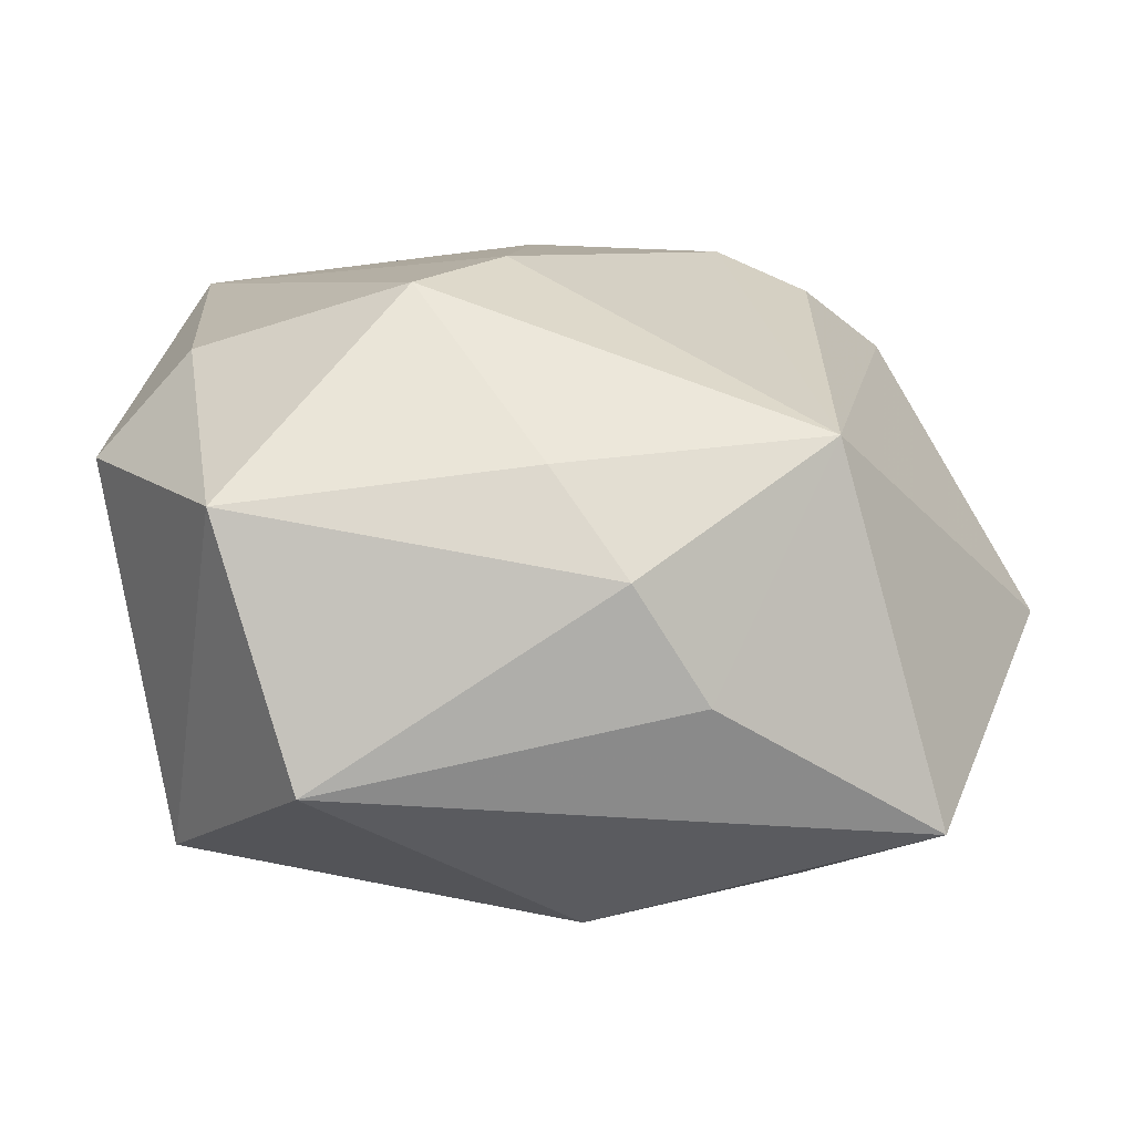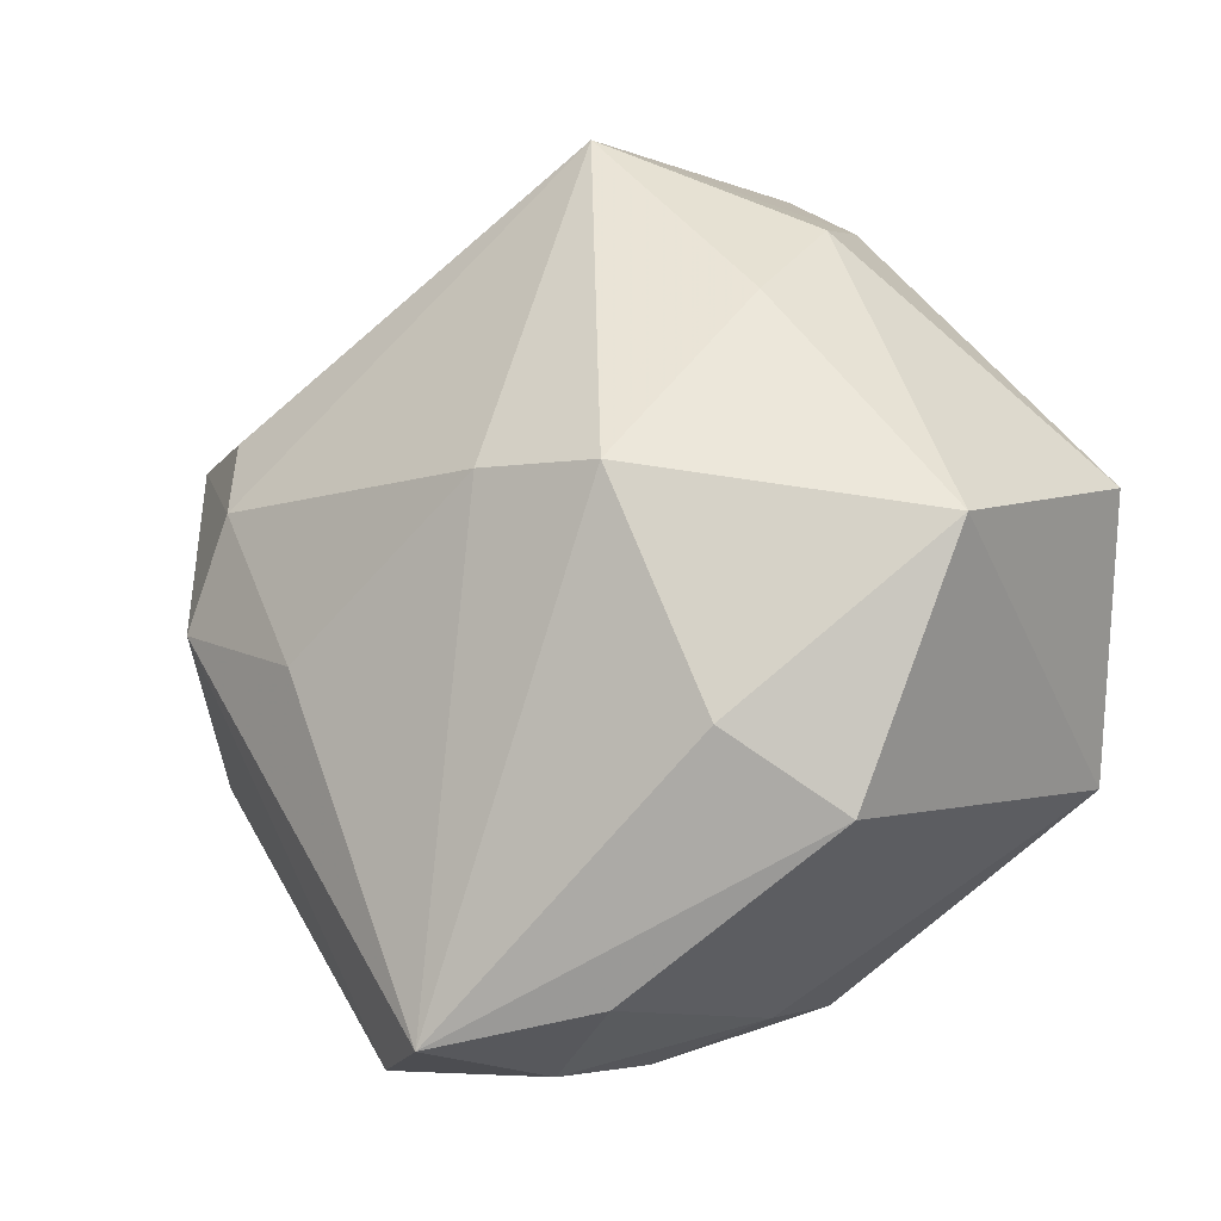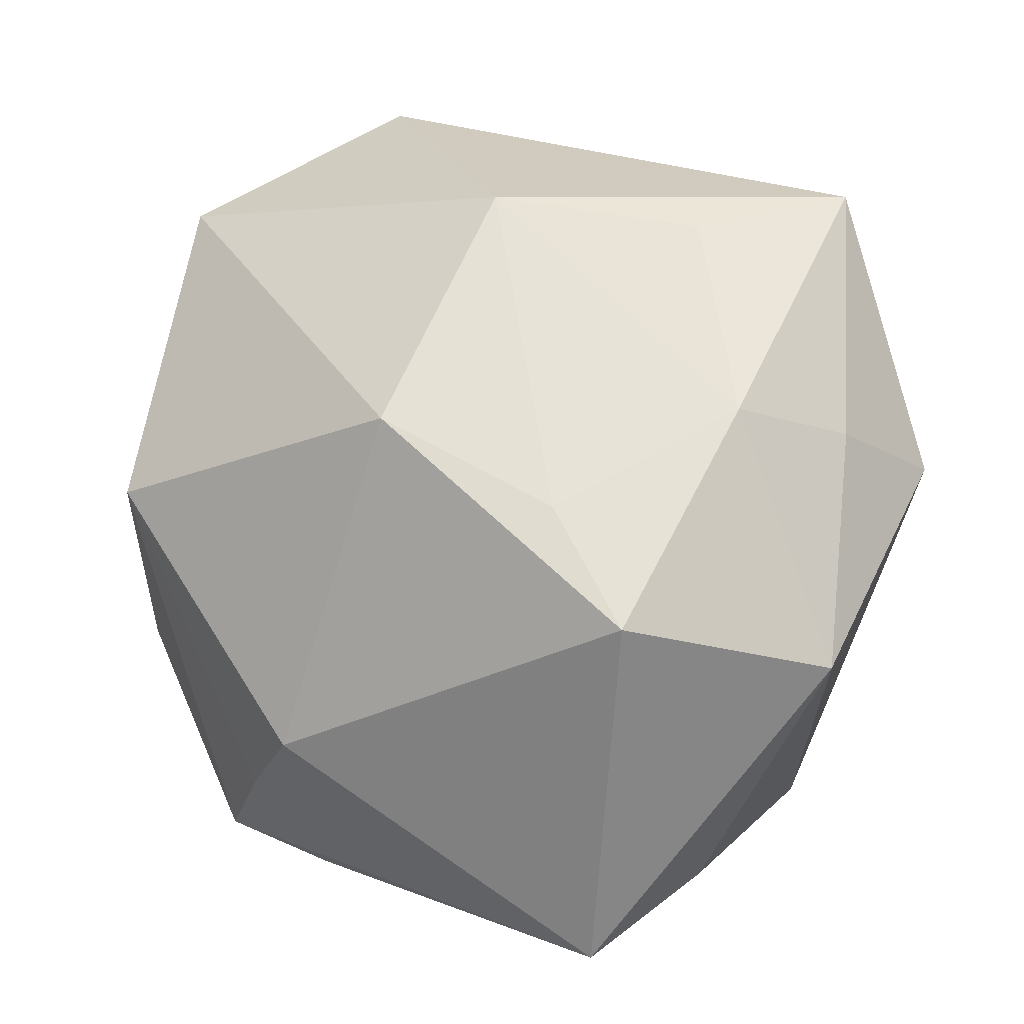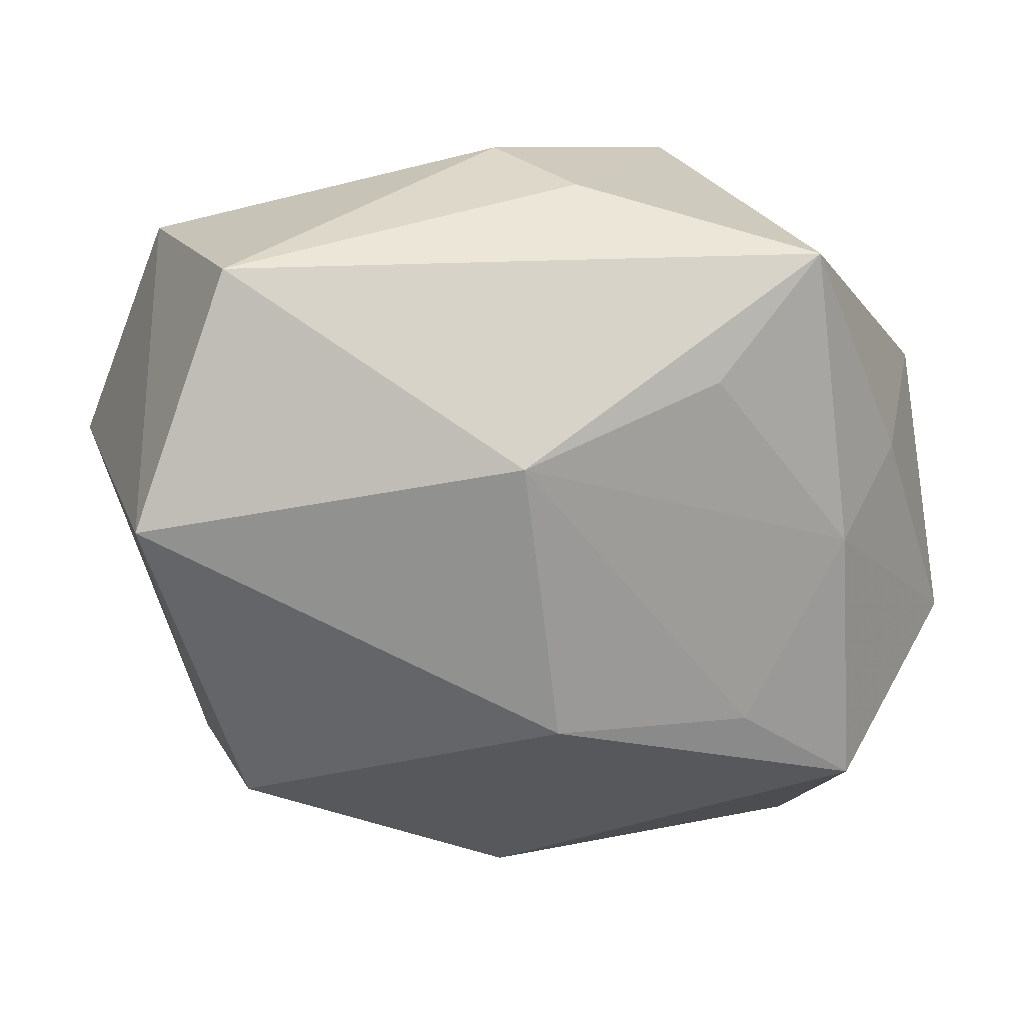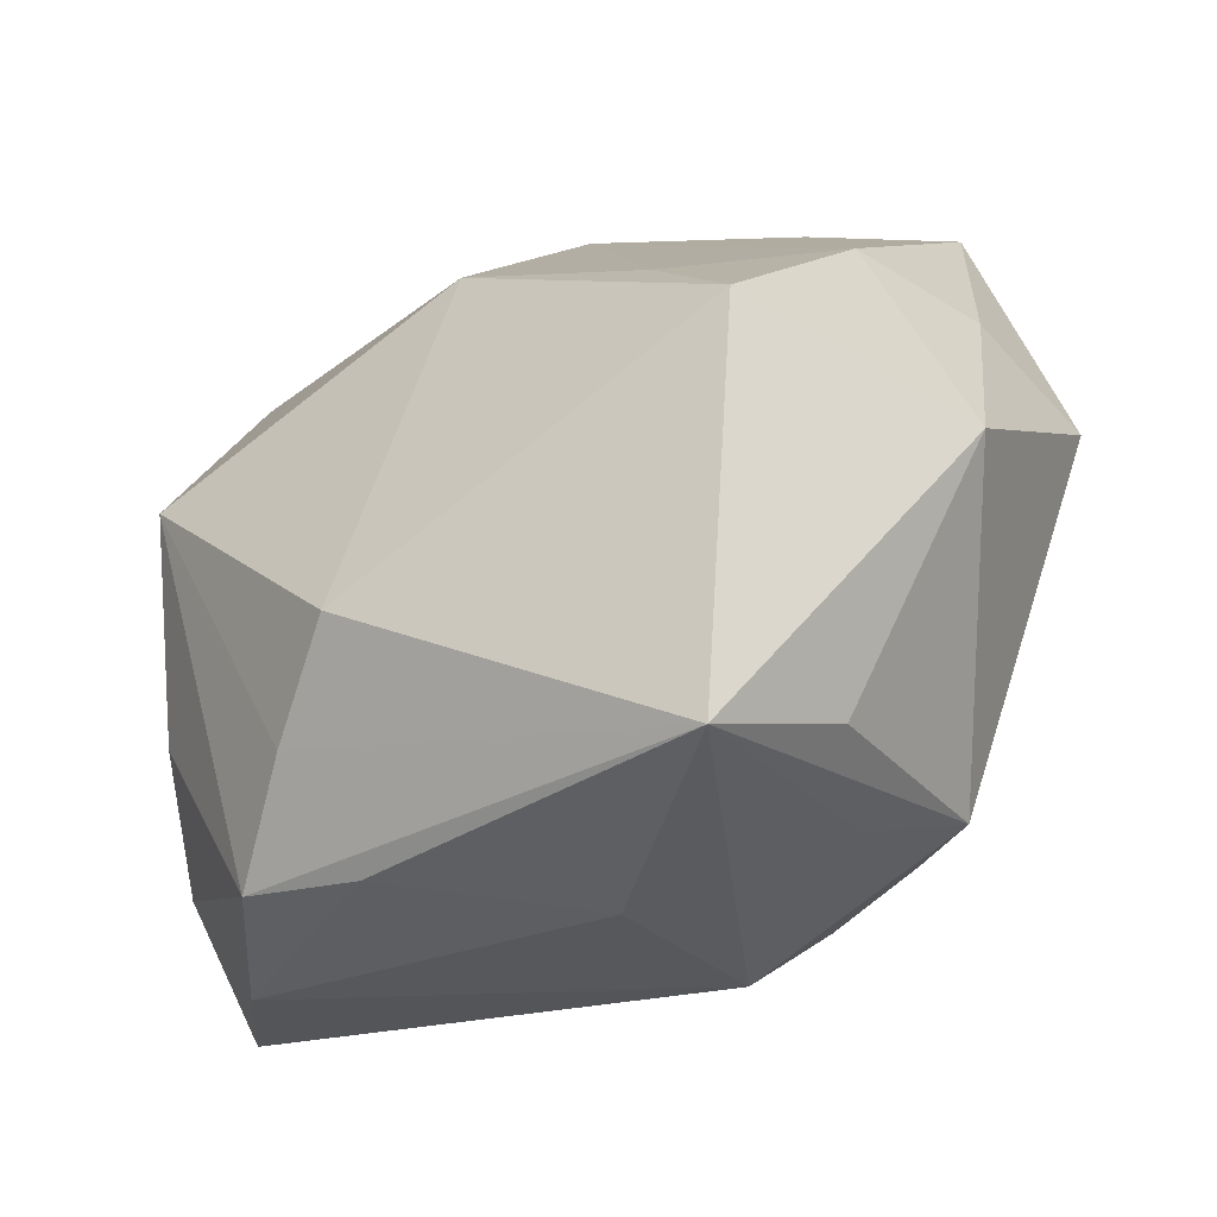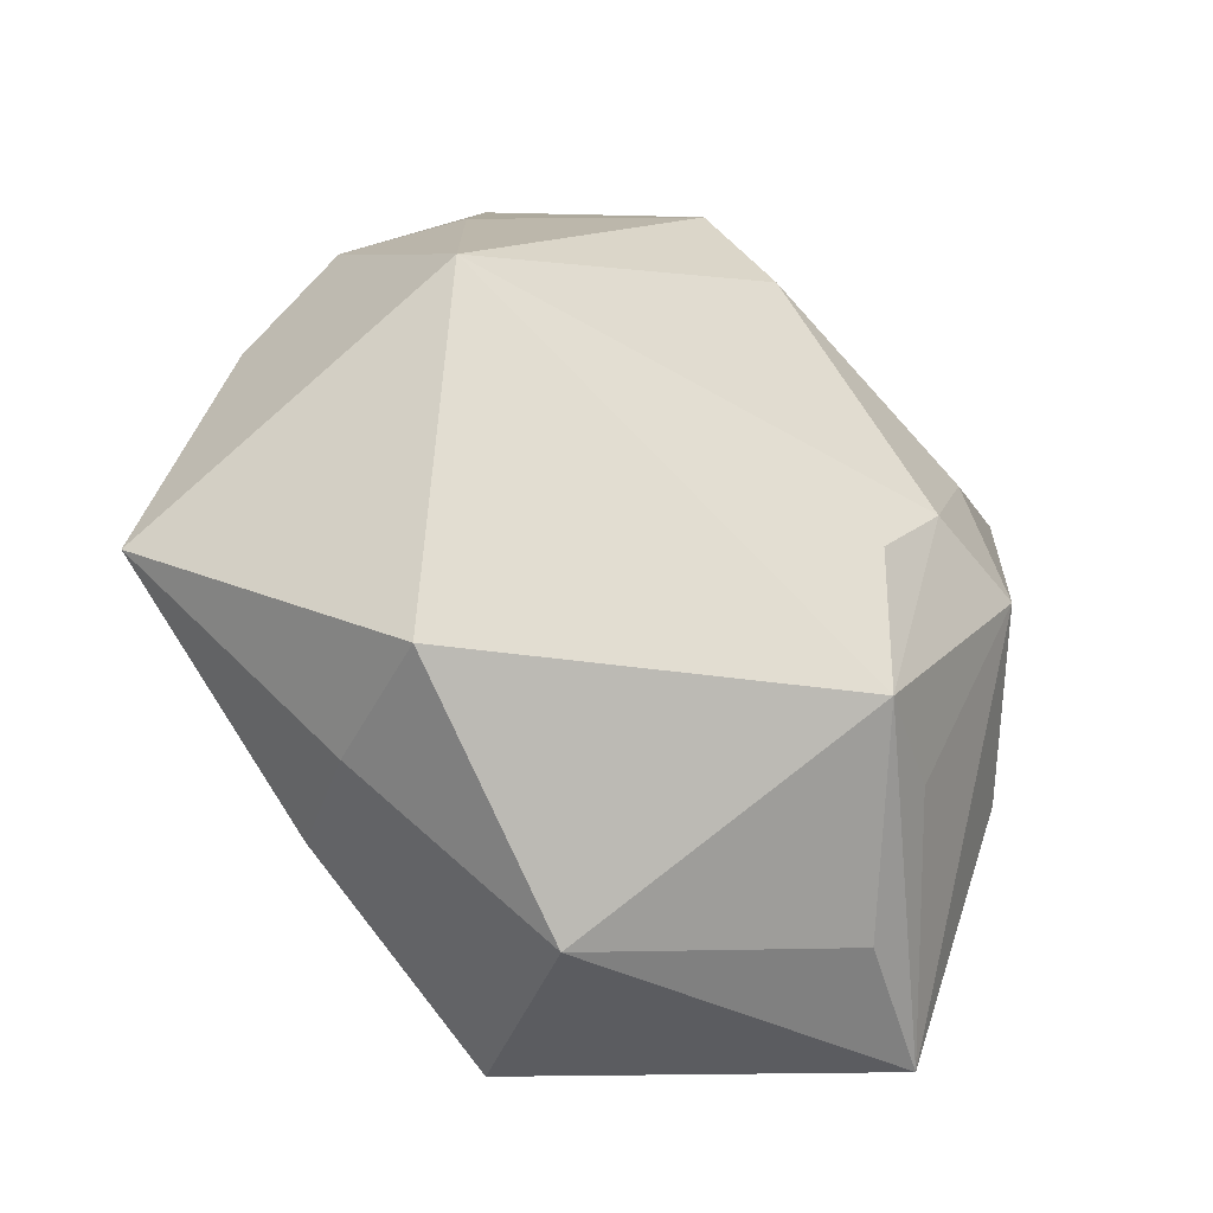
<metadata>
{"format":"obj","ext":"obj","renderer":"f3d","projection":"perspective","resolution":1024,"background":"white","views":[{"elev":56.3,"azim":178.2,"up":"+Z"},{"elev":47.4,"azim":62.8,"up":"+Z"},{"elev":23.6,"azim":-154.3,"up":"+Y"},{"elev":77.1,"azim":168.7,"up":"+Y"},{"elev":-25.0,"azim":-153.8,"up":"+Y"},{"elev":12.1,"azim":-84.2,"up":"+Z"}]}
</metadata>
<code>
v 0.02667 0.004829 -0.02038
v -0.009948 0.02578 0.02037
v -0.02646 -0.02094 -0.01767
v 0.02978 -0.03008 0.001397
v 0.02807 -0.007275 0.02079
v 0.02861 -0.01171 -0.0144
v 0.003666 -0.01251 0.02473
v -0.02612 0.01838 -0.01154
v -0.01987 0.008323 0.02871
v 0.001142 0.01082 0.02953
v 0.02521 0.01284 0.02828
v -0.03258 0.01452 -0.003715
v 0.0179 -0.02642 -0.01955
v -0.03615 -0.0005987 -0.01539
v -0.0273 0.03039 0.009198
v -0.004433 0.01956 0.02726
v 0.02363 -0.03013 -0.009072
v 0.01939 0.03039 0.01722
v 0.001568 -0.0266 0.009646
v 0.03571 -0.0008486 0.01578
v -0.02126 -0.0211 0.00925
v 0.0001216 0.017 -0.02249
v 0.01239 -0.01834 -0.0245
v -0.03684 0.008788 0.005369
v 0.02987 -0.002396 -0.01307
v -0.007894 -0.02947 -0.01275
v -0.02387 0.006279 -0.02913
v -0.000833 0.03039 -0.003546
v -0.01557 0.01271 -0.0237
v -0.01742 0.02883 0.0007962
v 0.006445 -0.01094 -0.02913
v -0.02813 -0.02194 0.0004991
v 0.03035 0.02401 -0.001
v 0.007703 -0.02721 -0.02075
v 0.01073 -0.006501 0.02908
v -0.0102 -0.03034 0.003187
v -0.02309 -0.02422 -0.007088
v -0.01398 -0.02486 0.01015
v 0.03423 -0.01785 0.003764
v -0.02147 -0.0241 -0.02852
v 0.03126 -0.02057 -0.006259
f 15 18 28
f 12 8 14
f 15 8 12
f 14 24 12
f 12 24 15
f 29 28 22
f 8 28 29
f 14 40 3
f 22 1 31
f 20 4 39
f 13 1 6
f 34 40 13
f 40 34 26
f 30 8 15
f 15 28 30
f 30 28 8
f 10 16 9
f 15 24 9
f 18 16 11
f 11 16 10
f 32 9 24
f 32 24 14
f 14 3 32
f 32 3 40
f 27 31 40
f 27 40 14
f 27 29 22
f 22 31 27
f 14 8 27
f 8 29 27
f 23 1 13
f 23 31 1
f 13 40 23
f 40 31 23
f 17 34 13
f 17 26 34
f 25 6 1
f 20 39 25
f 41 39 4
f 4 17 41
f 41 25 39
f 6 25 41
f 13 6 41
f 41 17 13
f 38 32 36
f 36 17 4
f 26 17 36
f 40 26 36
f 33 28 18
f 22 28 33
f 33 1 22
f 33 11 20
f 18 11 33
f 20 25 33
f 33 25 1
f 2 18 15
f 2 16 18
f 15 9 2
f 2 9 16
f 5 4 20
f 20 11 5
f 38 9 21
f 21 32 38
f 9 32 21
f 37 32 40
f 40 36 37
f 37 36 32
f 35 11 10
f 10 9 35
f 35 5 11
f 4 5 35
f 7 9 38
f 7 35 9
f 4 35 7
f 19 36 4
f 4 7 19
f 38 36 19
f 19 7 38

</code>
